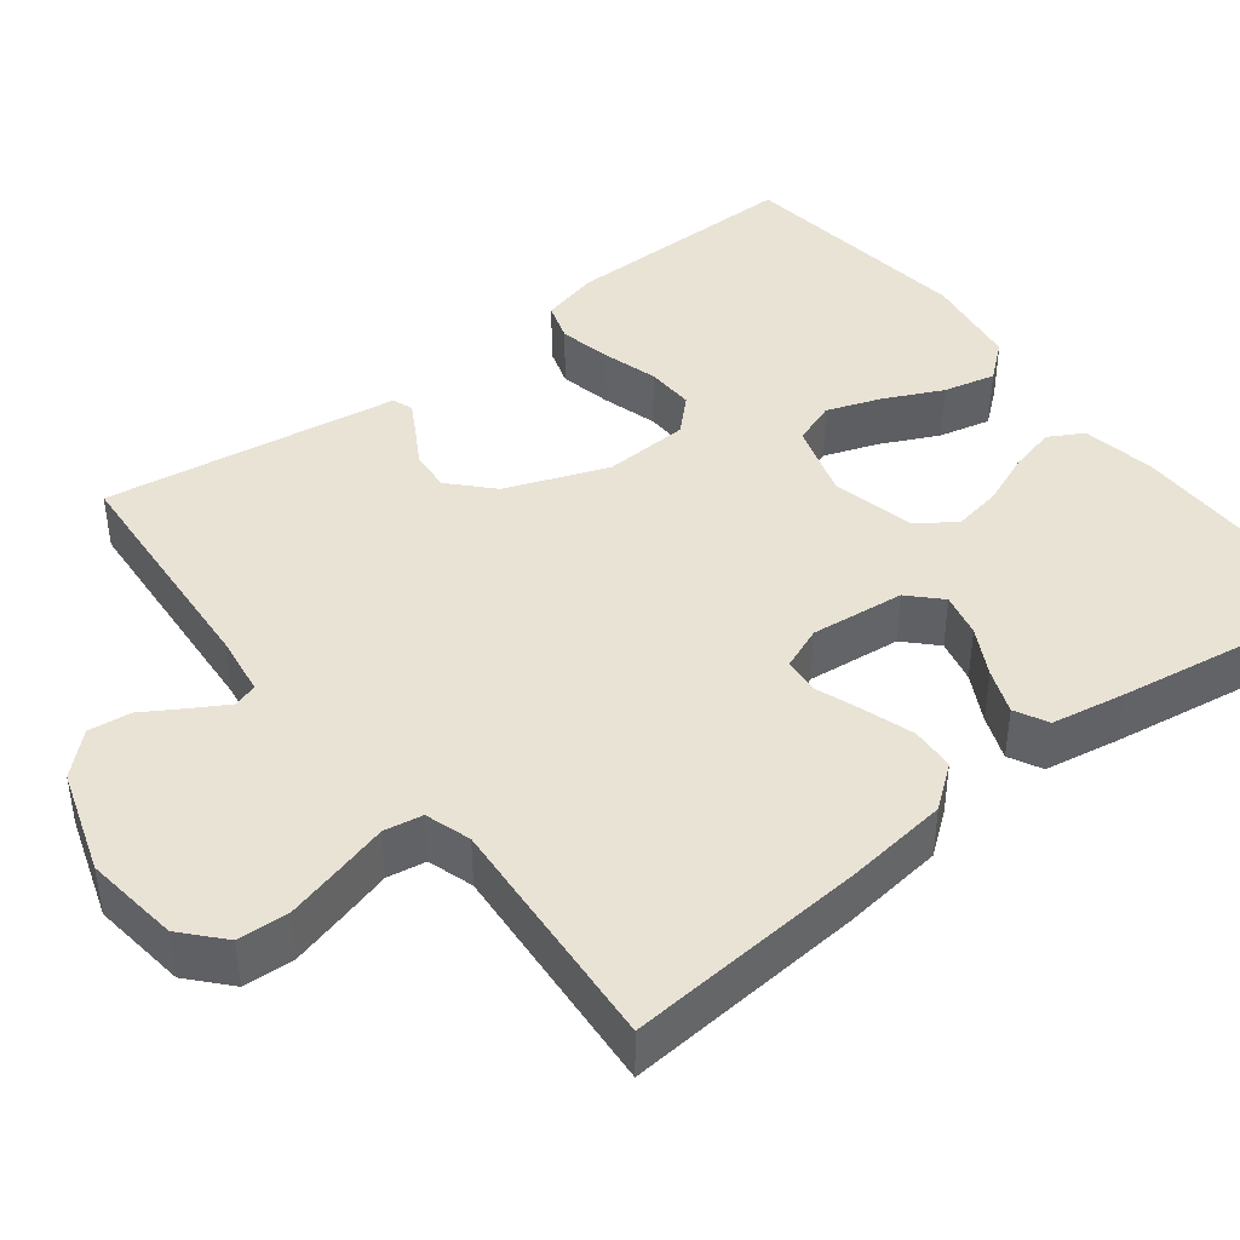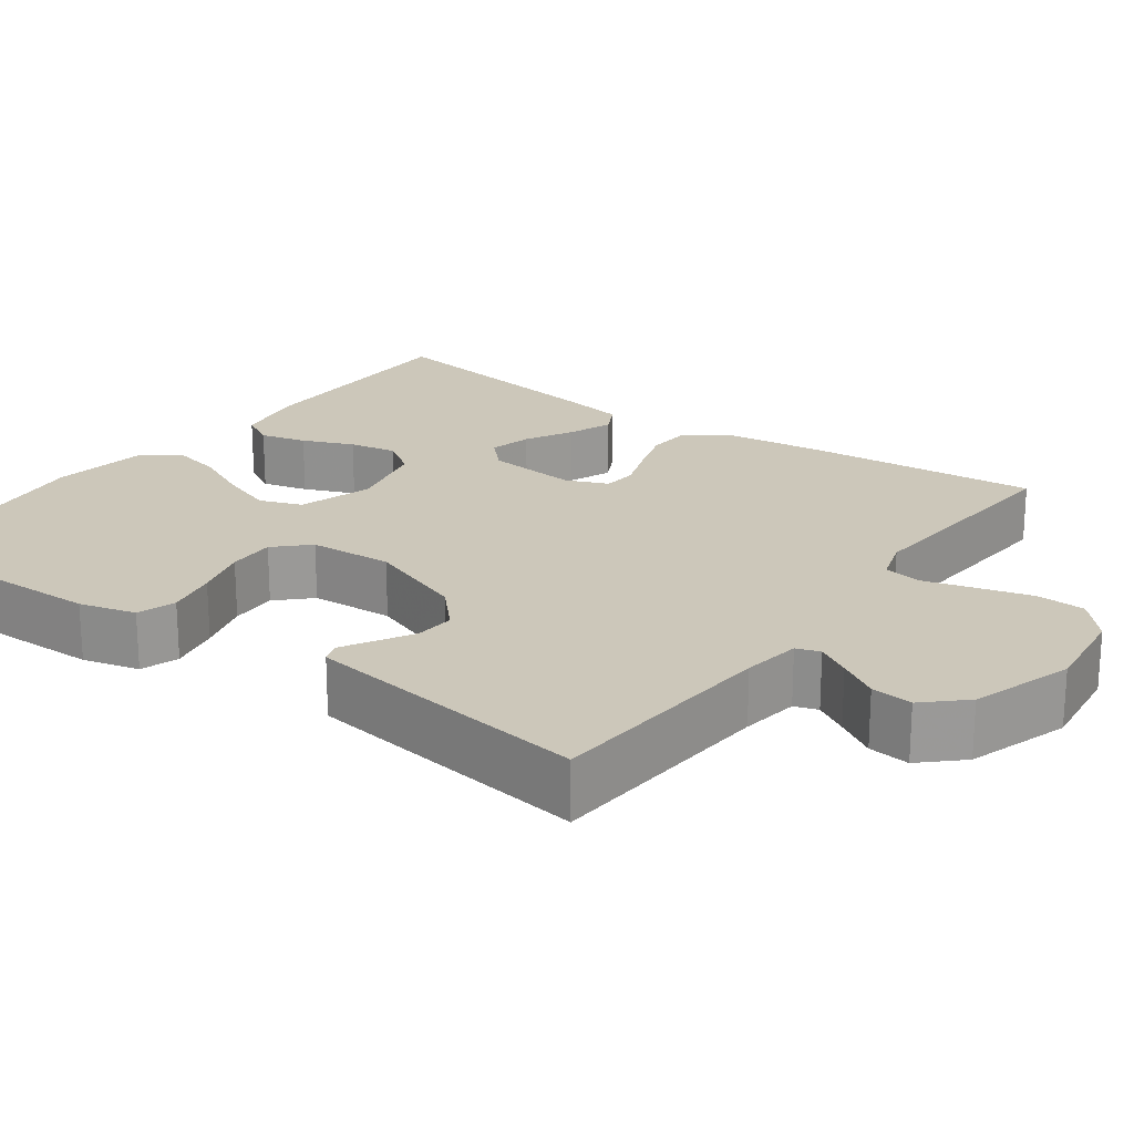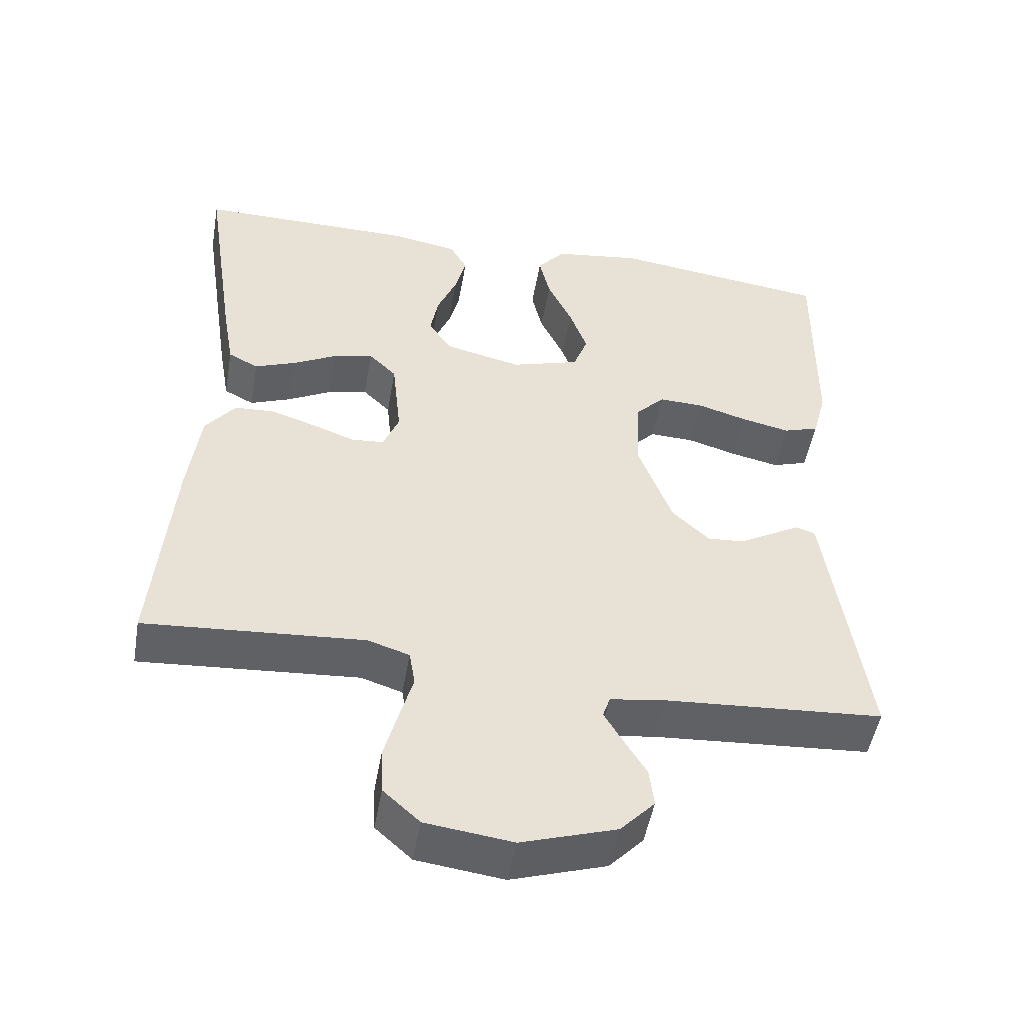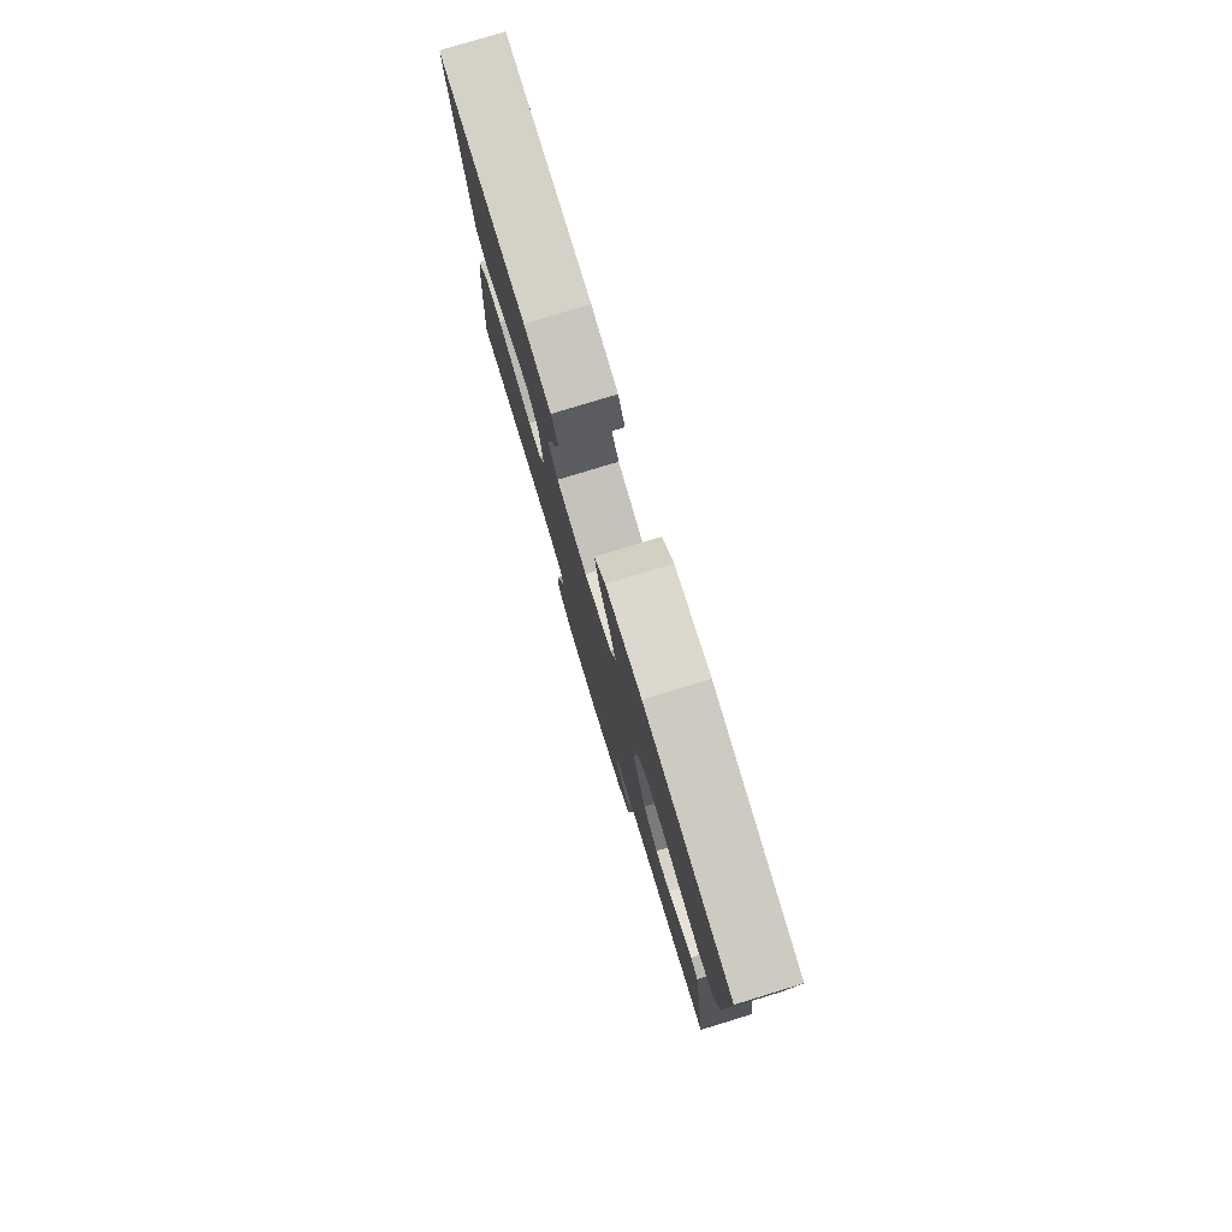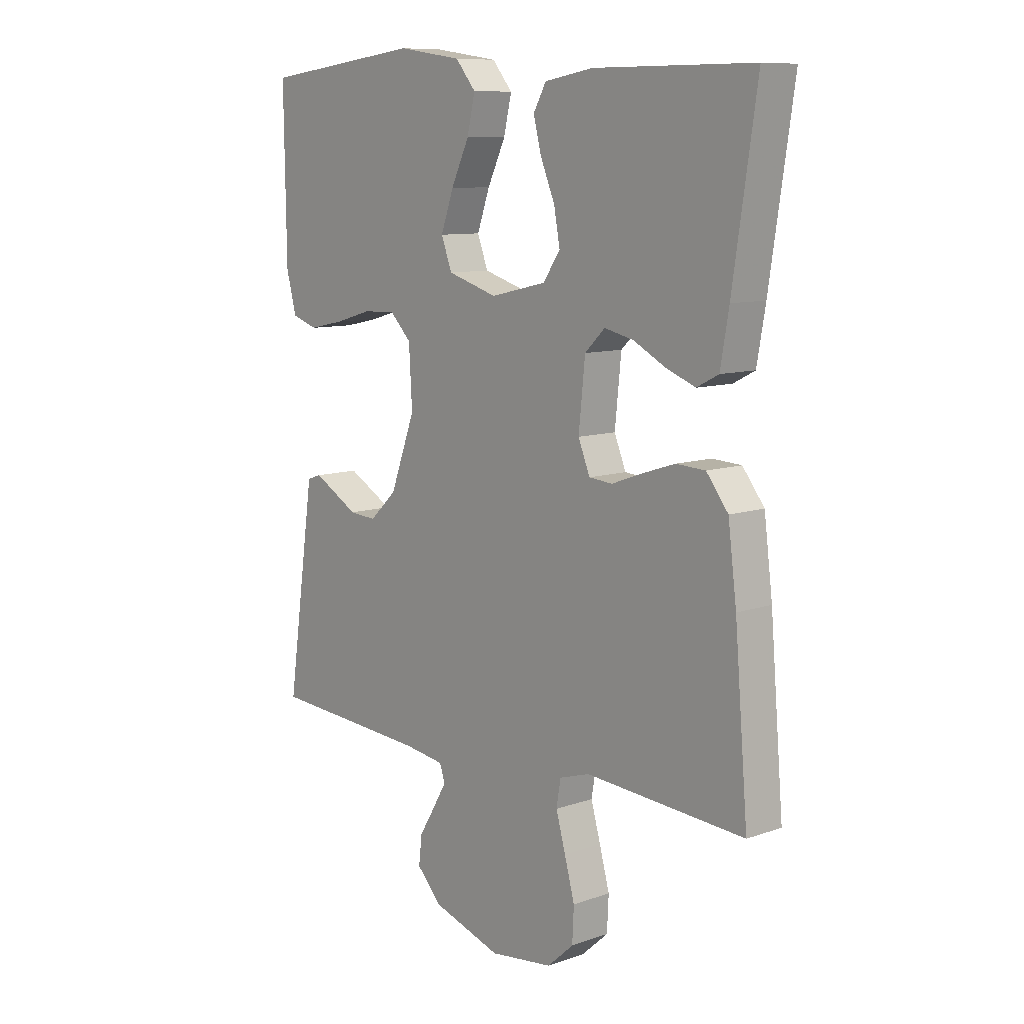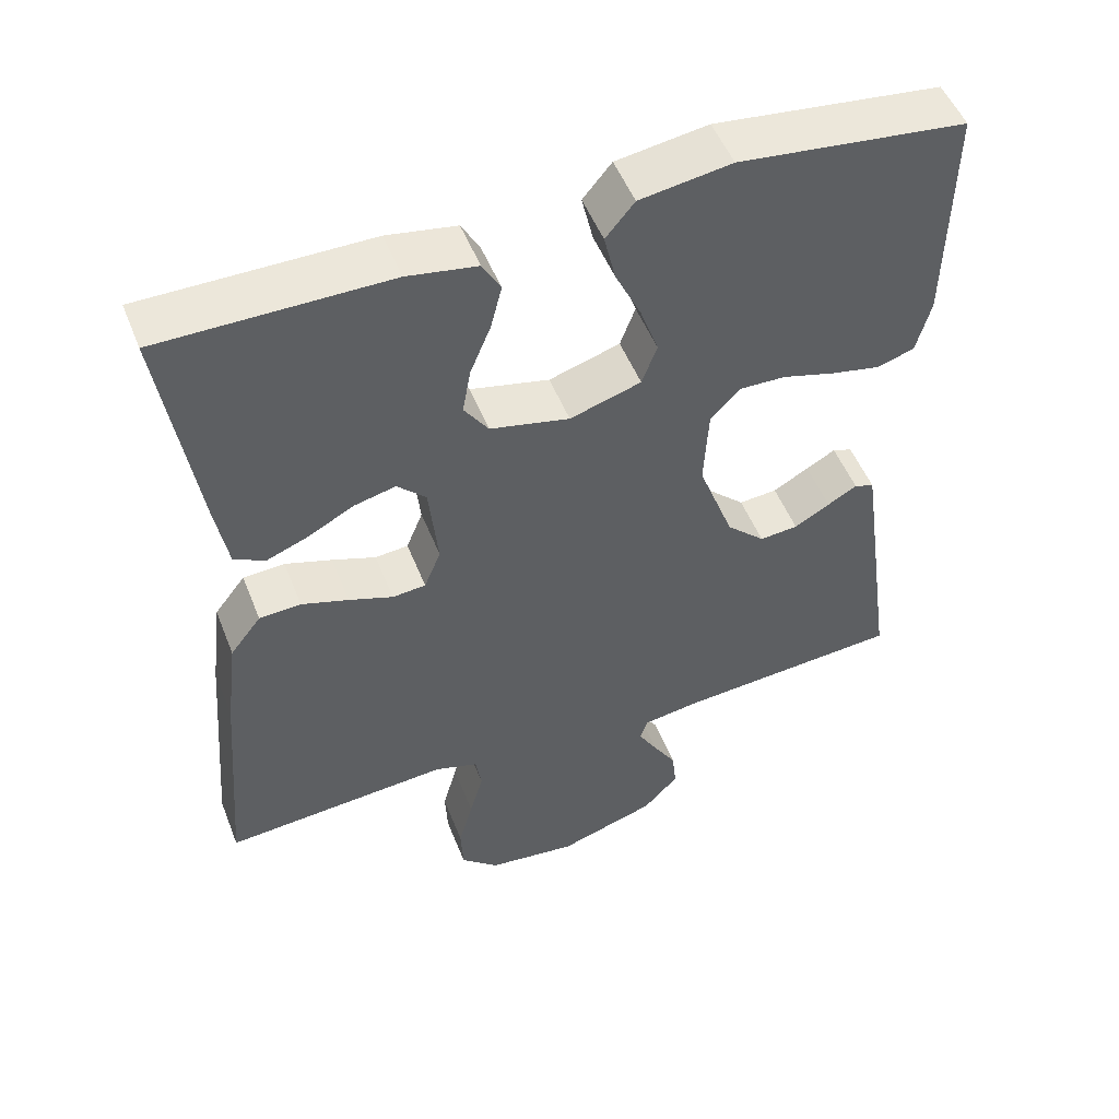
<metadata>
{"format":"obj","ext":"obj","renderer":"f3d","projection":"perspective","resolution":1024,"background":"white","views":[{"elev":42.3,"azim":-127.7,"up":"+Y"},{"elev":21.3,"azim":126.0,"up":"+Y"},{"elev":-50.0,"azim":-9.9,"up":"+Z"},{"elev":79.8,"azim":73.1,"up":"+Z"},{"elev":9.7,"azim":-131.9,"up":"+Z"},{"elev":51.3,"azim":-21.3,"up":"+Z"}]}
</metadata>
<code>
v 0.5 0.07 0.5
v 0.496 0.07 0.2
v 0.477 0.07 0.128
v 0.428 0.07 0.112
v 0.362 0.07 0.126
v 0.293 0.07 0.146
v 0.232 0.07 0.148
v 0.192 0.07 0.107
v 0.186 0.07 0
v 0.233 0.07 -0.127
v 0.284 0.07 -0.175
v 0.335 0.07 -0.171
v 0.382 0.07 -0.144
v 0.421 0.07 -0.122
v 0.447 0.07 -0.131
v 0.457 0.07 -0.2
v 0.5 0.07 -0.5
v 0.2 0.07 -0.521
v 0.125 0.07 -0.532
v 0.115 0.07 -0.562
v 0.14 0.07 -0.605
v 0.171 0.07 -0.656
v 0.177 0.07 -0.709
v 0.13 0.07 -0.759
v 0 0.07 -0.801
v -0.119 0.07 -0.786
v -0.169 0.07 -0.741
v -0.172 0.07 -0.678
v -0.153 0.07 -0.608
v -0.135 0.07 -0.544
v -0.143 0.07 -0.496
v -0.2 0.07 -0.478
v -0.5 0.07 -0.5
v -0.475 0.07 -0.2
v -0.459 0.07 -0.073
v -0.418 0.07 -0.02
v -0.363 0.07 -0.017
v -0.301 0.07 -0.037
v -0.243 0.07 -0.058
v -0.199 0.07 -0.054
v -0.177 0.07 0
v -0.189 0.07 0.117
v -0.227 0.07 0.154
v -0.282 0.07 0.141
v -0.342 0.07 0.109
v -0.398 0.07 0.087
v -0.439 0.07 0.108
v -0.455 0.07 0.2
v -0.5 0.07 0.5
v -0.2 0.07 0.5
v -0.108 0.07 0.484
v -0.084 0.07 0.441
v -0.099 0.07 0.382
v -0.126 0.07 0.317
v -0.137 0.07 0.256
v -0.105 0.07 0.209
v 0 0.07 0.185
v 0.094 0.07 0.214
v 0.114 0.07 0.268
v 0.09 0.07 0.336
v 0.056 0.07 0.408
v 0.041 0.07 0.473
v 0.079 0.07 0.519
v 0.2 0.07 0.537
v 0.5 0 0.5
v 0.496 0 0.2
v 0.477 0 0.128
v 0.428 0 0.112
v 0.362 0 0.126
v 0.293 0 0.146
v 0.232 0 0.148
v 0.192 0 0.107
v 0.186 0 0
v 0.233 0 -0.127
v 0.284 0 -0.175
v 0.335 0 -0.171
v 0.382 0 -0.144
v 0.421 0 -0.122
v 0.447 0 -0.131
v 0.457 0 -0.2
v 0.5 0 -0.5
v 0.2 0 -0.521
v 0.125 0 -0.532
v 0.115 0 -0.562
v 0.14 0 -0.605
v 0.171 0 -0.656
v 0.177 0 -0.709
v 0.13 0 -0.759
v 0 0 -0.801
v -0.119 0 -0.786
v -0.169 0 -0.741
v -0.172 0 -0.678
v -0.153 0 -0.608
v -0.135 0 -0.544
v -0.143 0 -0.496
v -0.2 0 -0.478
v -0.5 0 -0.5
v -0.475 0 -0.2
v -0.459 0 -0.073
v -0.418 0 -0.02
v -0.363 0 -0.017
v -0.301 0 -0.037
v -0.243 0 -0.058
v -0.199 0 -0.054
v -0.177 0 0
v -0.189 0 0.117
v -0.227 0 0.154
v -0.282 0 0.141
v -0.342 0 0.109
v -0.398 0 0.087
v -0.439 0 0.108
v -0.455 0 0.2
v -0.5 0 0.5
v -0.2 0 0.5
v -0.108 0 0.484
v -0.084 0 0.441
v -0.099 0 0.382
v -0.126 0 0.317
v -0.137 0 0.256
v -0.105 0 0.209
v 0 0 0.185
v 0.094 0 0.214
v 0.114 0 0.268
v 0.09 0 0.336
v 0.056 0 0.408
v 0.041 0 0.473
v 0.079 0 0.519
v 0.2 0 0.537
f 4 5 6
f 3 4 6
f 2 3 6
f 1 2 6
f 64 1 6
f 63 64 6
f 62 63 6
f 61 62 6
f 60 61 6
f 59 60 6 7
f 58 59 7 8
f 57 58 8 9
f 56 57 9 10
f 52 53 54
f 51 52 54
f 50 51 54
f 49 50 54
f 48 49 54
f 47 48 54
f 46 47 54
f 45 46 54
f 44 45 54
f 43 44 54 55
f 42 43 55 56
f 37 38 39
f 36 37 39
f 35 36 39
f 34 35 39
f 33 34 39
f 32 33 39
f 31 32 39 40
f 30 31 40 41
f 28 29 30
f 27 28 30
f 26 27 30
f 25 26 30
f 24 25 30
f 23 24 30
f 22 23 30
f 21 22 30
f 20 21 30
f 19 20 30 41
f 16 17 18
f 15 16 18
f 14 15 18
f 13 14 18
f 12 13 18
f 11 12 18 19
f 19 41 42
f 11 19 42
f 10 11 42
f 10 42 56
f 70 69 68
f 70 68 67
f 70 67 66
f 70 66 65
f 70 65 128
f 70 128 127
f 70 127 126
f 70 126 125
f 70 125 124
f 71 70 124 123
f 72 71 123 122
f 73 72 122 121
f 74 73 121 120
f 118 117 116
f 118 116 115
f 118 115 114
f 118 114 113
f 118 113 112
f 118 112 111
f 118 111 110
f 118 110 109
f 118 109 108
f 119 118 108 107
f 120 119 107 106
f 103 102 101
f 103 101 100
f 103 100 99
f 103 99 98
f 103 98 97
f 103 97 96
f 104 103 96 95
f 105 104 95 94
f 94 93 92
f 94 92 91
f 94 91 90
f 94 90 89
f 94 89 88
f 94 88 87
f 94 87 86
f 94 86 85
f 94 85 84
f 105 94 84 83
f 82 81 80
f 82 80 79
f 82 79 78
f 82 78 77
f 82 77 76
f 83 82 76 75
f 106 105 83
f 106 83 75
f 106 75 74
f 120 106 74
f 1 65 66 2
f 2 66 67 3
f 3 67 68 4
f 4 68 69 5
f 5 69 70 6
f 6 70 71 7
f 7 71 72 8
f 8 72 73 9
f 9 73 74 10
f 10 74 75 11
f 11 75 76 12
f 12 76 77 13
f 13 77 78 14
f 14 78 79 15
f 15 79 80 16
f 16 80 81 17
f 17 81 82 18
f 18 82 83 19
f 19 83 84 20
f 20 84 85 21
f 21 85 86 22
f 22 86 87 23
f 23 87 88 24
f 24 88 89 25
f 25 89 90 26
f 26 90 91 27
f 27 91 92 28
f 28 92 93 29
f 29 93 94 30
f 30 94 95 31
f 31 95 96 32
f 32 96 97 33
f 33 97 98 34
f 34 98 99 35
f 35 99 100 36
f 36 100 101 37
f 37 101 102 38
f 38 102 103 39
f 39 103 104 40
f 40 104 105 41
f 41 105 106 42
f 42 106 107 43
f 43 107 108 44
f 44 108 109 45
f 45 109 110 46
f 46 110 111 47
f 47 111 112 48
f 48 112 113 49
f 49 113 114 50
f 50 114 115 51
f 51 115 116 52
f 52 116 117 53
f 53 117 118 54
f 54 118 119 55
f 55 119 120 56
f 56 120 121 57
f 57 121 122 58
f 58 122 123 59
f 59 123 124 60
f 60 124 125 61
f 61 125 126 62
f 62 126 127 63
f 63 127 128 64
f 64 128 65 1

</code>
